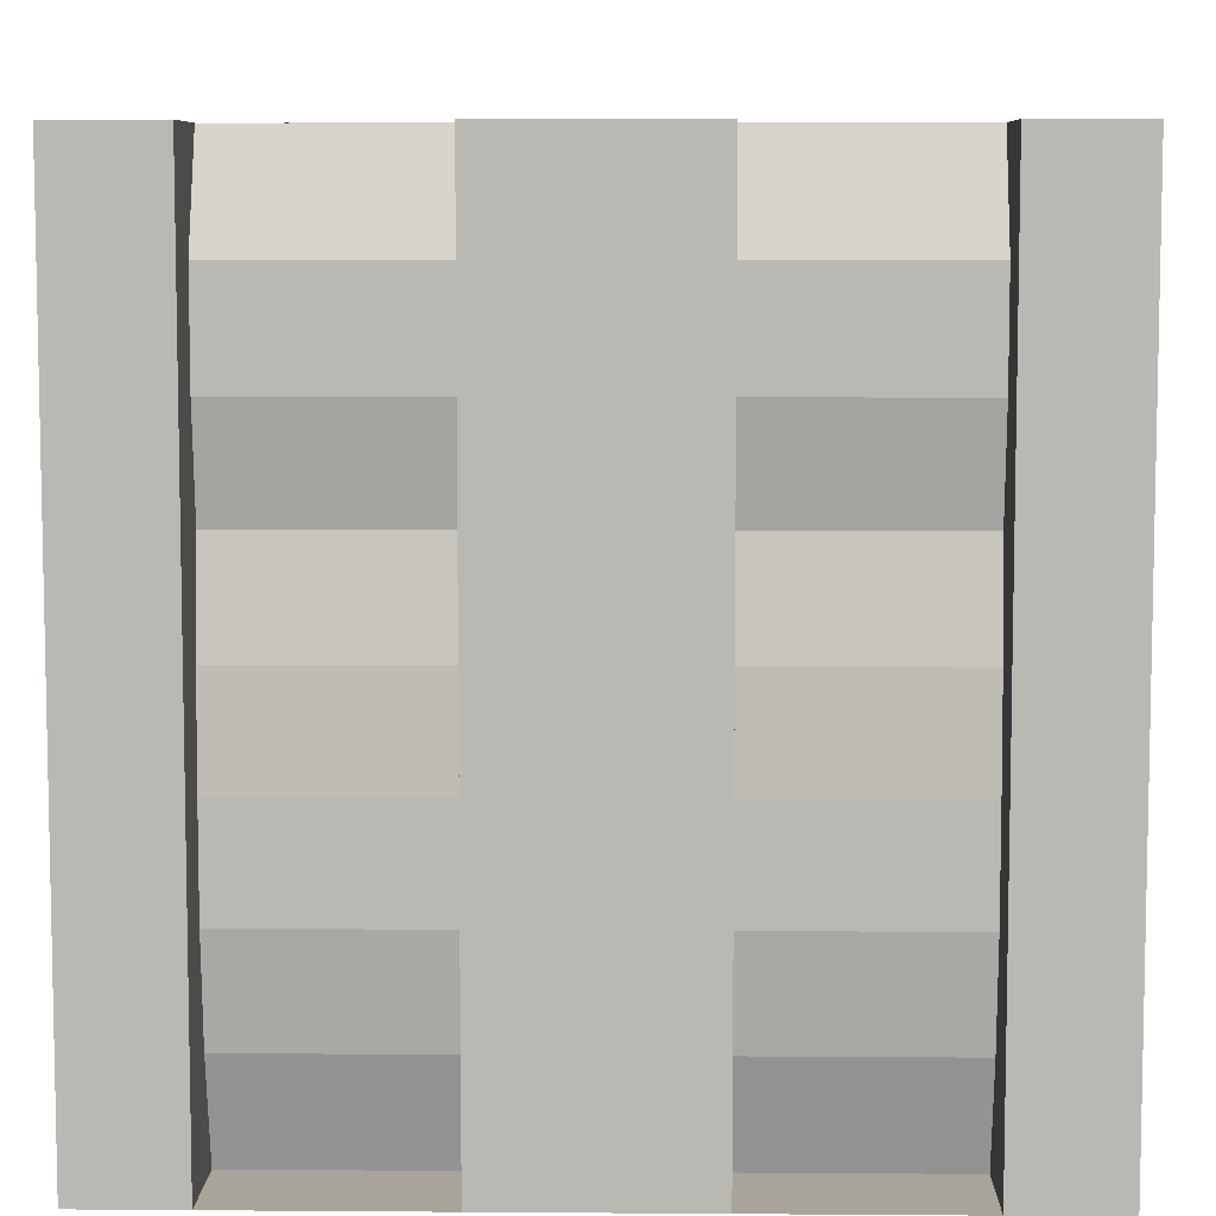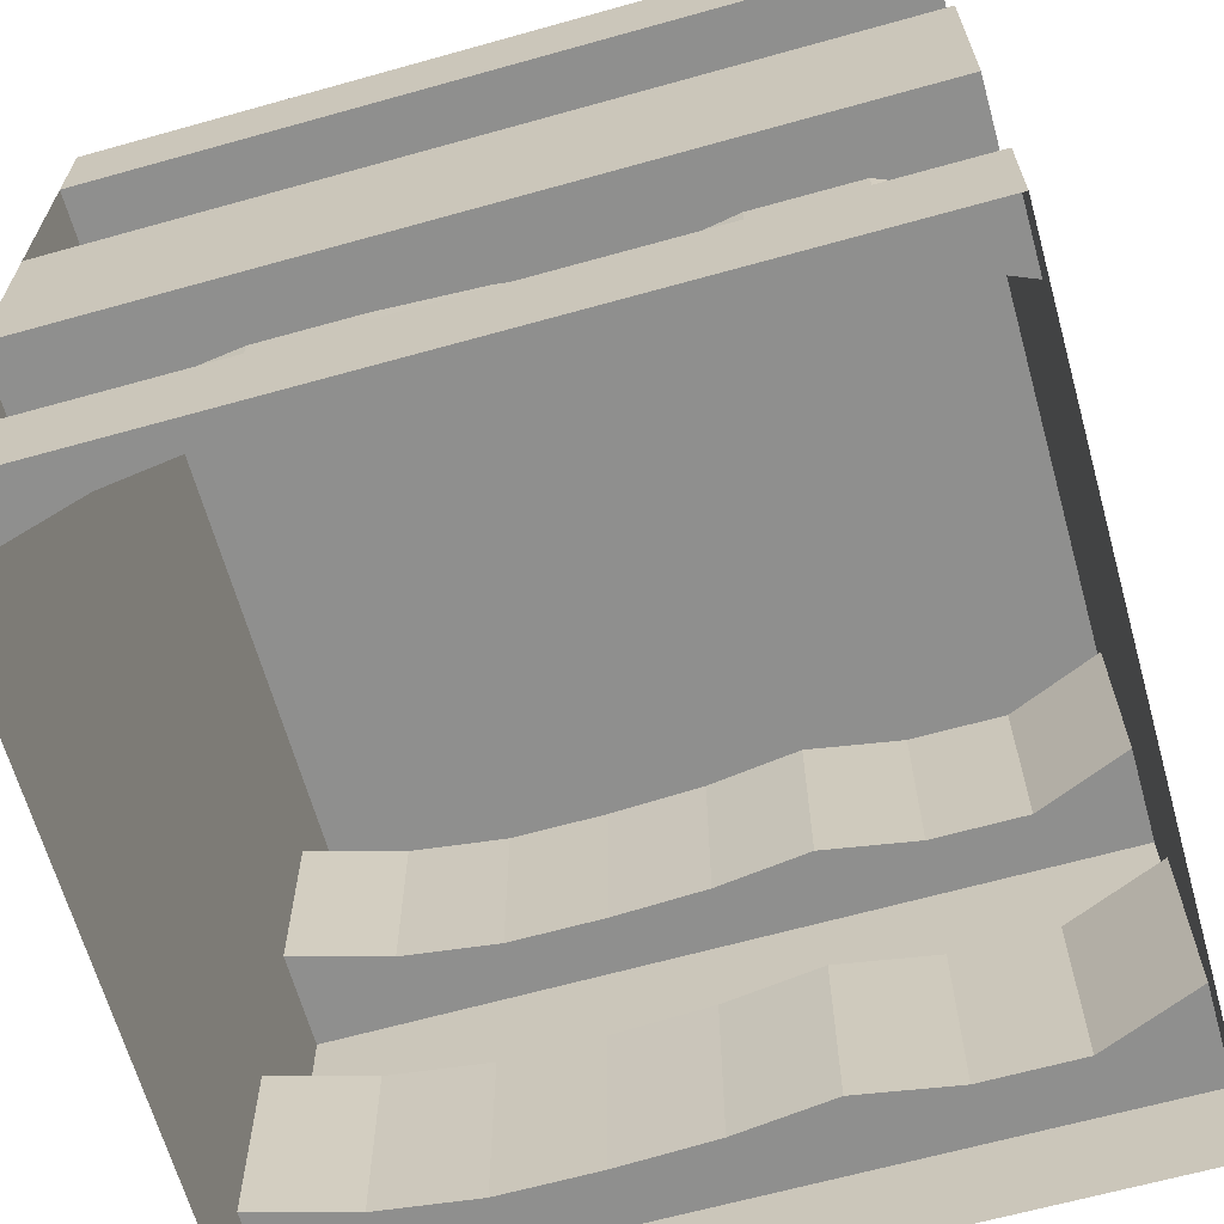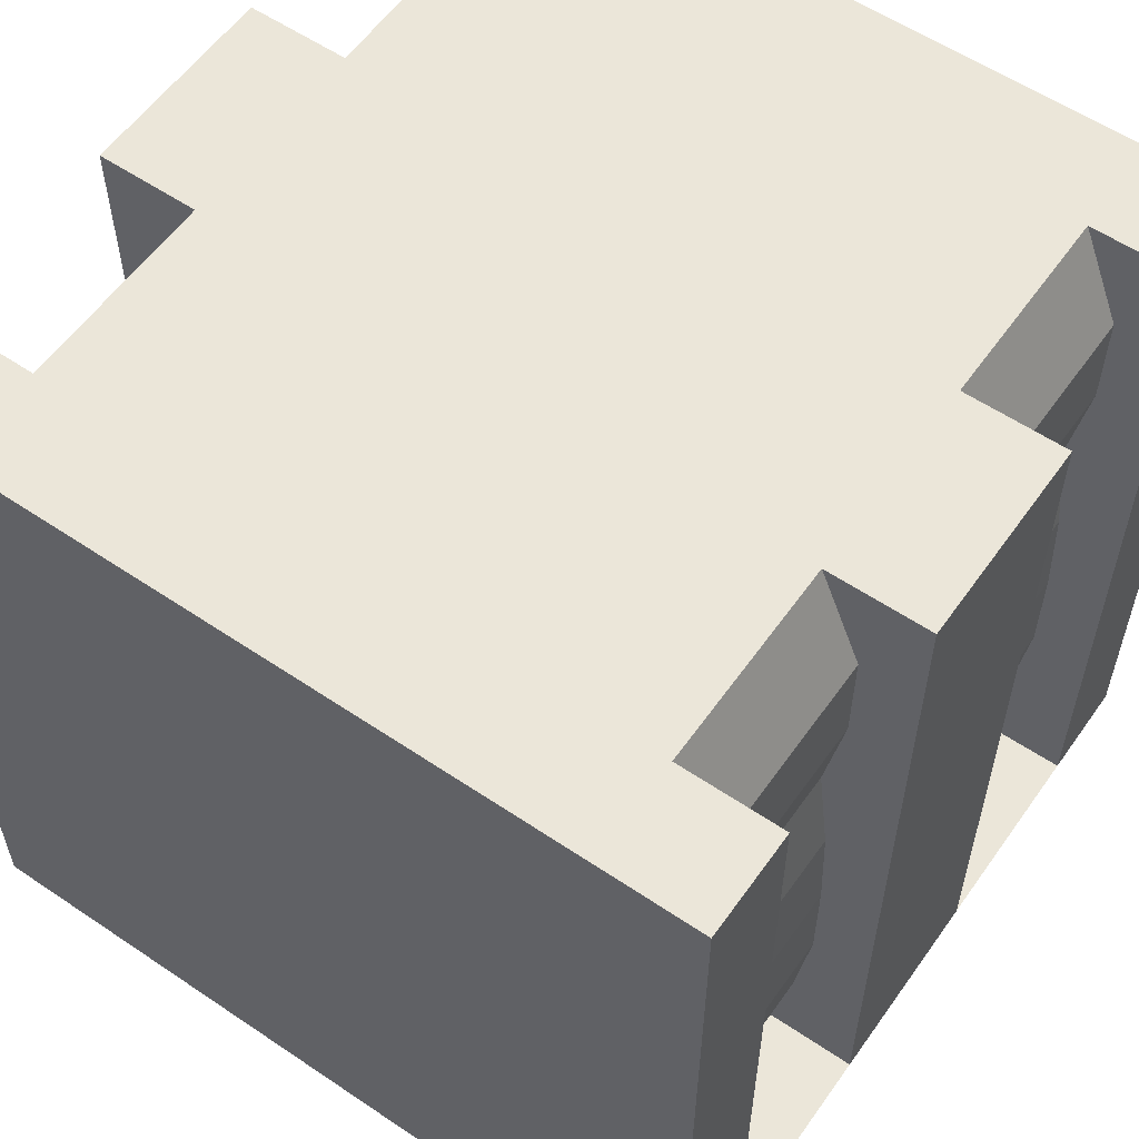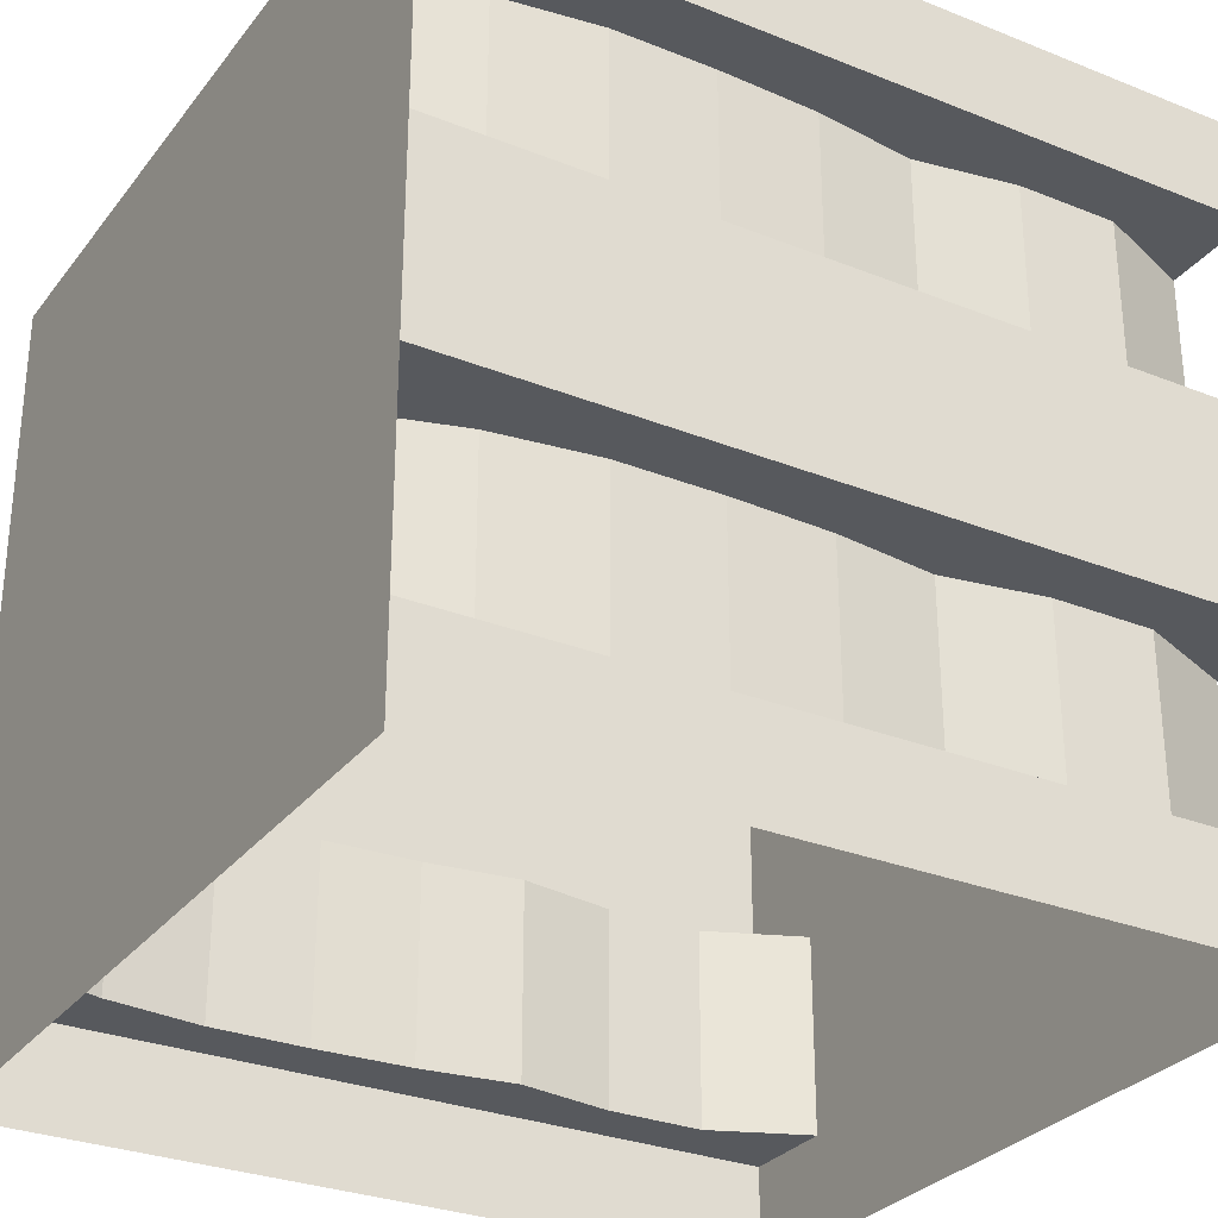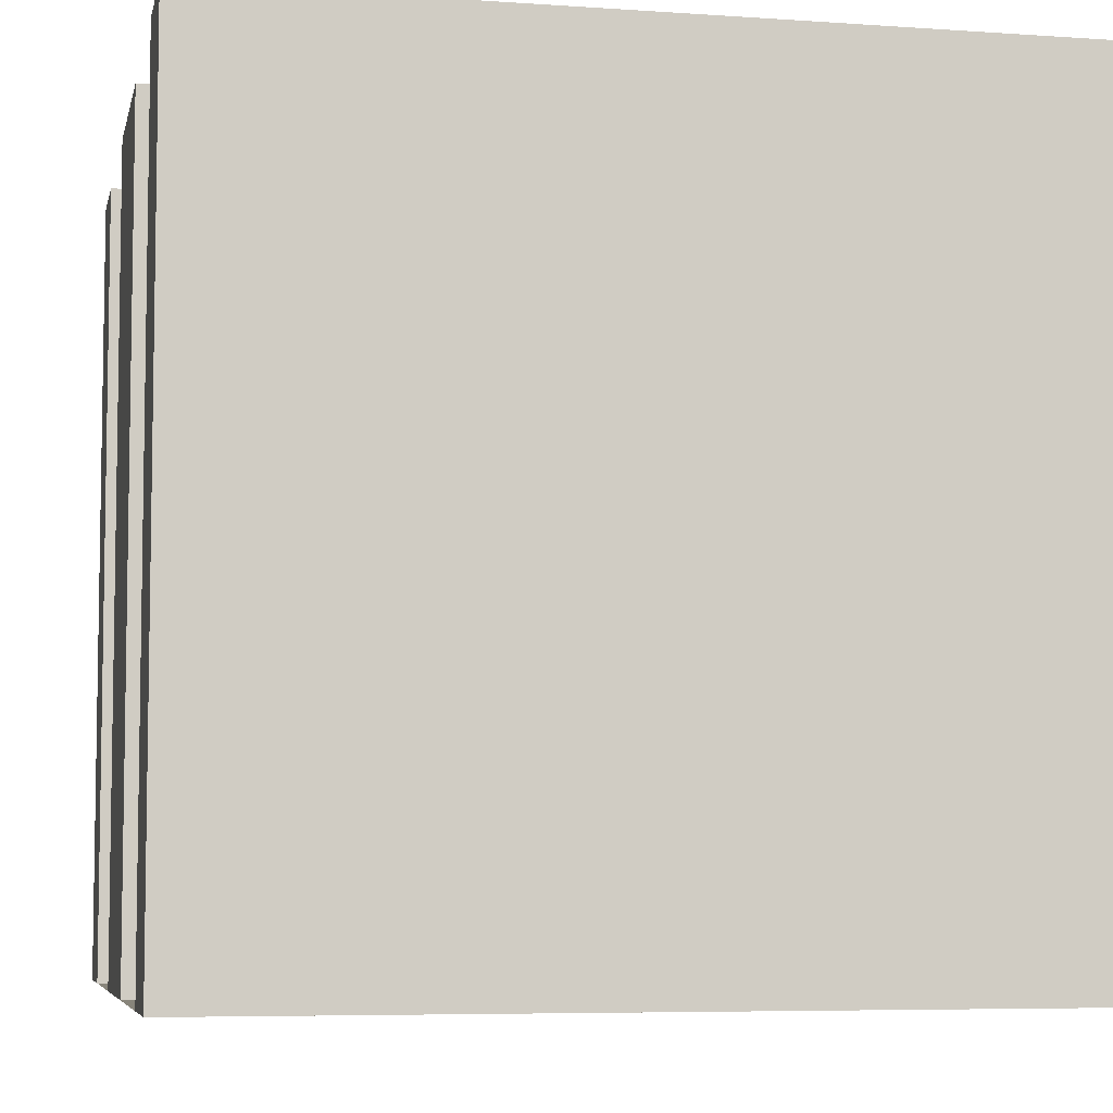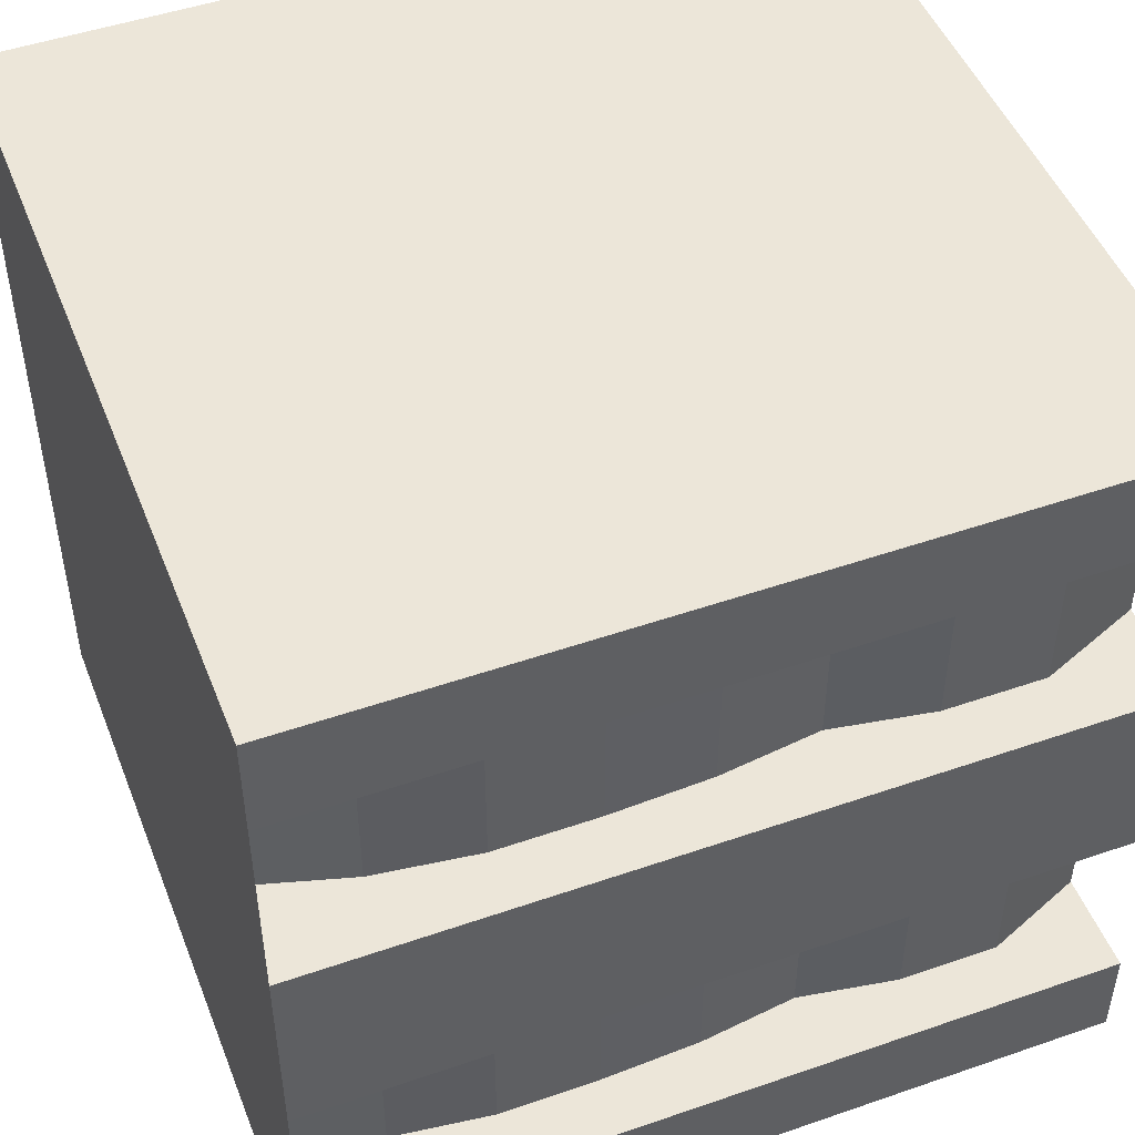
<metadata>
{"format":"obj","ext":"obj","renderer":"f3d","projection":"perspective","resolution":1024,"background":"white","views":[{"elev":7.3,"azim":91.2,"up":"+Y"},{"elev":-65.2,"azim":105.7,"up":"+Z"},{"elev":57.5,"azim":35.0,"up":"+Y"},{"elev":-29.6,"azim":59.6,"up":"+Z"},{"elev":-6.3,"azim":-11.8,"up":"+Y"},{"elev":48.6,"azim":68.9,"up":"+Z"}]}
</metadata>
<code>
g Tunnela1
v -1 2 -3
v -1 0 -3
v -1 2 -0.9993
v -1 0 -0.9993
v -1 0 -2.25
v -1 2 -2.25
v -0.75 2 -3
v -0.75 2 -0.9993
v -1 0 -1.75
v -1 0 -2.75
v -1 0 -1.249
v -1 2 -2.75
v -1 2 -1.249
v -0.75 2 -1.75
v -1 1 -1.249
v -1 1 -2.75
v -1 2 -1.75
v -1 1 -1.75
v -1 1 -2.25
v -0.75 0 -1.75
v -1 1.5 -1.249
v -1 1.5 -1.75
v -0.75 0 -2.5
v -0.75 2 -1.499
v -0.75 2 -2.75
v -1 0.5 -1.249
v -1 0.5 -1.75
v -1 0.5 -2.25
v -1 0.5 -2.75
v -1 1.5 -2.25
v -1 1.5 -2.75
v -0.75 0 -1.249
v -1 1.75 -1.249
v -0.75 0 -2.25
v -1 0.75 -1.249
v -1 0.75 -2.25
v -1 1.75 -2.25
v -1 1.25 -1.249
v -1 1.25 -1.75
v -1 1.75 -1.75
v -0.75 0 -2.75
v -0.75 2 -1.249
v -0.75 2 -2.25
v -1 0.25 -1.249
v -1 0.25 -1.75
v -1 0.75 -1.75
v -1 0.25 -2.25
v -1 0.25 -2.75
v -1 0.75 -2.75
v -1 1.25 -2.25
v -1 1.25 -2.75
v -1 1.75 -2.75
v -0.8441 1 -1.75
v -0.8441 1 -2.75
v -0.8544 1.5 -1.75
v -0.8544 0.5 -1.75
v -0.8544 0.5 -2.75
v -0.8544 1.5 -2.75
v -0.8441 1 -1.249
v -0.8441 1 -2.25
v -0.8544 1.5 -1.249
v -0.8122 1.25 -1.75
v -0.8544 1.75 -1.75
v -0.8544 0.5 -1.249
v -0.8215 0.25 -1.75
v -0.8544 0.75 -1.75
v -0.8544 0.5 -2.25
v -0.8215 0.25 -2.75
v -0.8544 0.75 -2.75
v -0.8544 1.5 -2.25
v -0.8122 1.25 -2.75
v -0.8544 1.75 -2.75
v -0.8544 1.75 -1.249
v -0.8544 0.75 -1.249
v -0.8544 0.75 -2.25
v -0.8544 1.75 -2.25
v -0.8122 1.25 -1.249
v -0.8215 0.25 -1.249
v -0.8215 0.25 -2.25
v -0.8122 1.25 -2.25
v 1 2 -3
v 1 0 -3
v 1 2 -0.9993
v 1 0 -0.9993
v 1 0 -1.75
v 1 2 -2
v 1 0 -1.249
v 1 0 -2.25
v 0.75 2 -3
v 0.75 2 -0.9993
v 1 2 -2.75
v 1 0 -2.75
v 1 2 -1.249
v 0.75 2 -1.75
v 1 1 -1.249
v 1 1 -2.75
v 1 2 -2.25
v 1 2 -1.75
v 1 1 -1.75
v 1 1 -2.25
v 0.75 0 -1.249
v 1 1.5 -1.249
v 1 1.5 -1.75
v 0.75 0 -2.25
v 0.75 2 -1.249
v 0.75 2 -2.5
v 1 0.5 -1.249
v 1 0.5 -1.75
v 1 0.5 -2.25
v 1 0.5 -2.75
v 1 1.5 -2.25
v 1 1.5 -2.75
v 1 1.75 -1.249
v 1 0.75 -1.249
v 1 0.75 -2.25
v 1 1.75 -2.25
v 0.75 0 -1.75
v 1 1.25 -1.249
v 1 1.25 -1.75
v 1 1.75 -1.75
v 0.75 0 -2.75
v 0.75 2 -2.25
v 0.75 2 -2.75
v 1 0.25 -1.249
v 1 0.25 -1.75
v 1 0.75 -1.75
v 1 0.25 -2.25
v 1 0.25 -2.75
v 1 0.75 -2.75
v 1 1.25 -2.25
v 1 1.25 -2.75
v 1 1.75 -2.75
v 0.8441 1 -1.249
v 0.8441 1 -2.25
v 0.8544 1.5 -1.249
v 0.8544 0.5 -1.249
v 0.8544 0.5 -2.25
v 0.8544 1.5 -2.25
v 0.8441 1 -2.75
v 0.8441 1 -1.75
v 0.8544 1.5 -1.75
v 0.8122 1.25 -1.249
v 0.8544 1.75 -1.249
v 0.8544 0.5 -1.75
v 0.8215 0.25 -1.249
v 0.8544 0.75 -1.249
v 0.8544 0.5 -2.75
v 0.8215 0.25 -2.25
v 0.8544 0.75 -2.25
v 0.8544 1.5 -2.75
v 0.8122 1.25 -2.25
v 0.8544 1.75 -2.25
v 0.8122 1.25 -1.75
v 0.8544 1.75 -1.75
v 0.8215 0.25 -1.75
v 0.8544 0.75 -1.75
v 0.8215 0.25 -2.75
v 0.8544 0.75 -2.75
v 0.8122 1.25 -2.75
v 0.8544 1.75 -2.75
f 22 40 63 55
f 36 28 67 75
f 28 47 79 67
f 30 50 80 70
f 16 51 71 54
f 38 15 59 77
f 45 27 56 65
f 27 46 66 56
f 19 36 75 60
f 105 94 154 143
f 37 30 70 76
f 68 57 67 79
f 29 49 69 57
f 51 31 58 71
f 33 21 61 73
f 21 38 77 61
f 18 39 62 53
f 10 2 1 12 52 31 51 16 49 29 48
f 62 77 59 53
f 82 92 128 110 129 96 131 112 132 91 81
f 66 74 64 56
f 63 73 61 55
f 69 75 67 57
f 71 80 60 54
f 62 55 61 77
f 65 56 64 78
f 48 29 57 68
f 71 58 70 80
f 66 53 59 74
f 69 54 60 75
f 15 35 74 59
f 39 22 55 62
f 26 44 78 64
f 50 19 60 80
f 49 16 54 69
f 46 18 53 66
f 35 26 64 74
f 44 11 32 78
f 94 98 120 154
f 11 4 84 87 85 88 92 82 2 10 5 9
f 14 63 40 17
f 1 7 25 12
f 43 76 72 25
f 86 98 94 122 97
f 42 13 33 73
f 20 65 78 32
f 52 12 25 72
f 125 85 117 155
f 103 141 154 120
f 115 149 137 109
f 100 134 149 115
f 102 135 142 118
f 96 139 159 131
f 118 142 133 95
f 125 155 144 108
f 108 144 156 126
f 137 149 158 147
f 90 8 42 24 14 43 25 7 89 123 106 122 94 105
f 81 91 123 89
f 138 152 160 150
f 128 157 147 110
f 110 147 158 129
f 131 159 150 112
f 135 143 154 141
f 112 150 160 132
f 99 140 153 119
f 111 138 151 130
f 133 142 153 140
f 136 146 156 144
f 159 151 138 150
f 116 152 138 111
f 155 145 136 144
f 109 137 148 127
f 113 143 135 102
f 156 146 133 140
f 153 142 135 141
f 95 133 146 114
f 119 153 141 103
f 107 136 145 124
f 134 151 159 139
f 129 158 139 96
f 126 156 140 99
f 114 146 136 107
f 130 151 134 100
f 127 148 104 88
f 124 145 101 87
f 128 92 121 157
f 100 115 109 127 88 85 125 108 126 99 119 103 120 98 86 97 116 111 130
f 45 65 20 9
f 157 148 137 147
f 14 17 6 43
f 132 160 123 91
f 104 148 157 121
f 76 43 6 37
f 47 5 34 79
f 13 42 8 3
f 101 145 155 117
f 93 83 90 105
f 36 19 50 30 37 6 17 40 22 39 18 46 27 45 9 5 47 28
f 33 13 3 4 11 44 26 35 15 38 21
f 105 143 113 93
f 42 73 63 14 24
f 158 149 134 139
f 84 83 93 113 102 118 95 114 107 124 87
f 122 106 123 160 152
f 152 116 97 122
f 72 76 70 58
f 31 52 72 58
f 23 41 68 79 34
f 48 68 41 10
f 83 84 4 3

</code>
